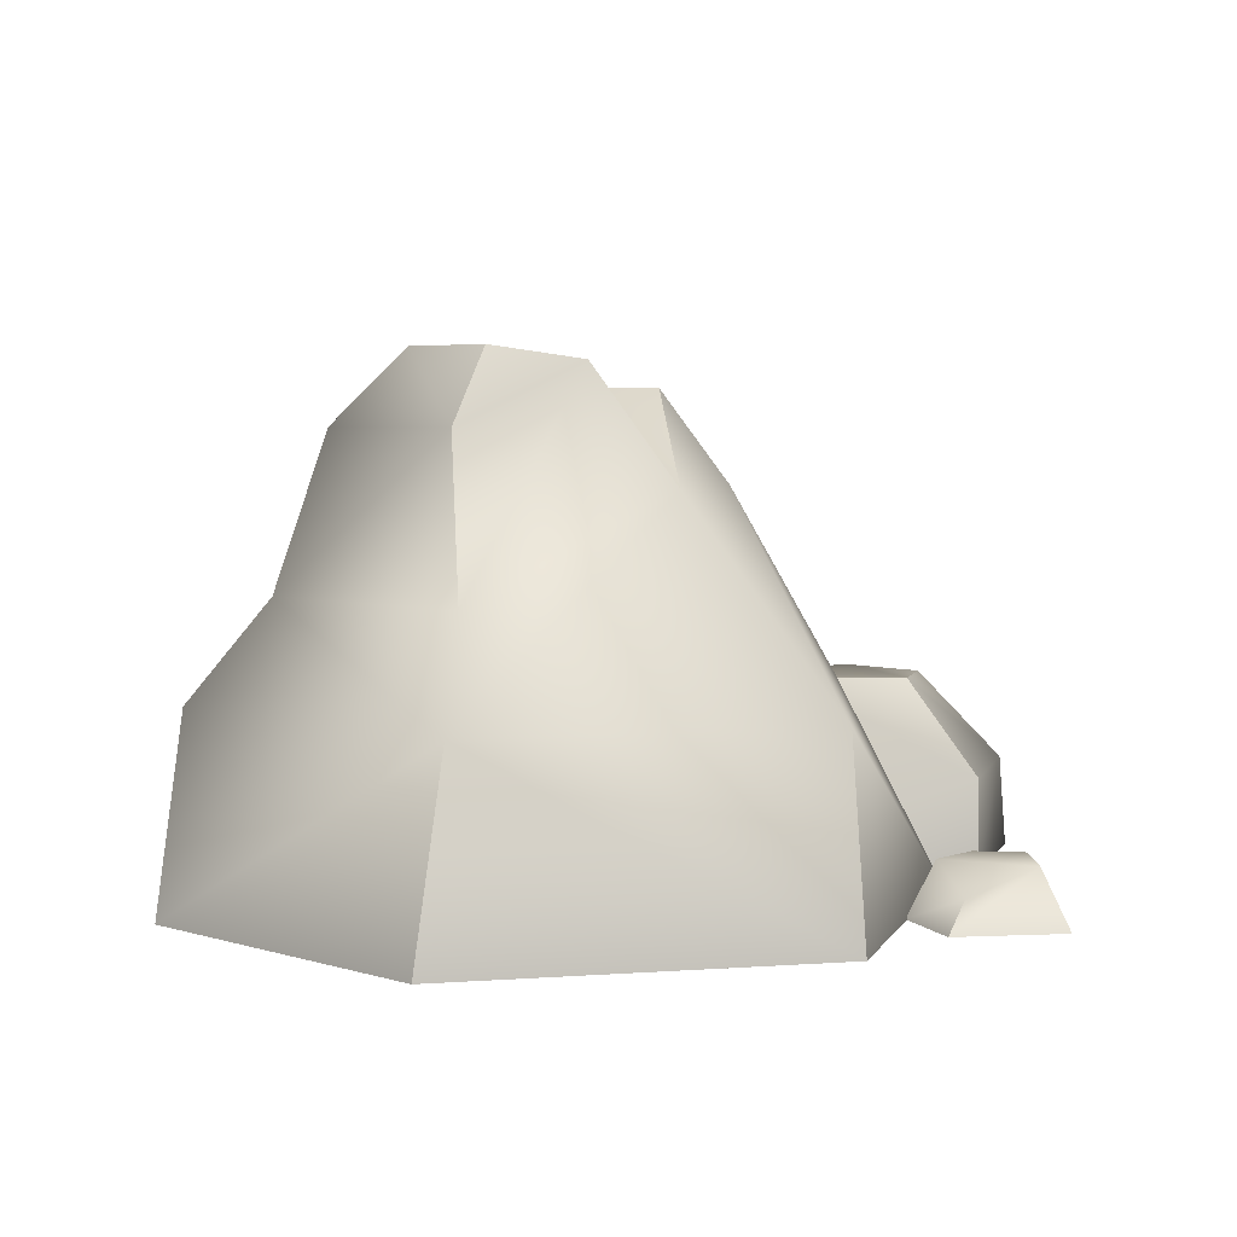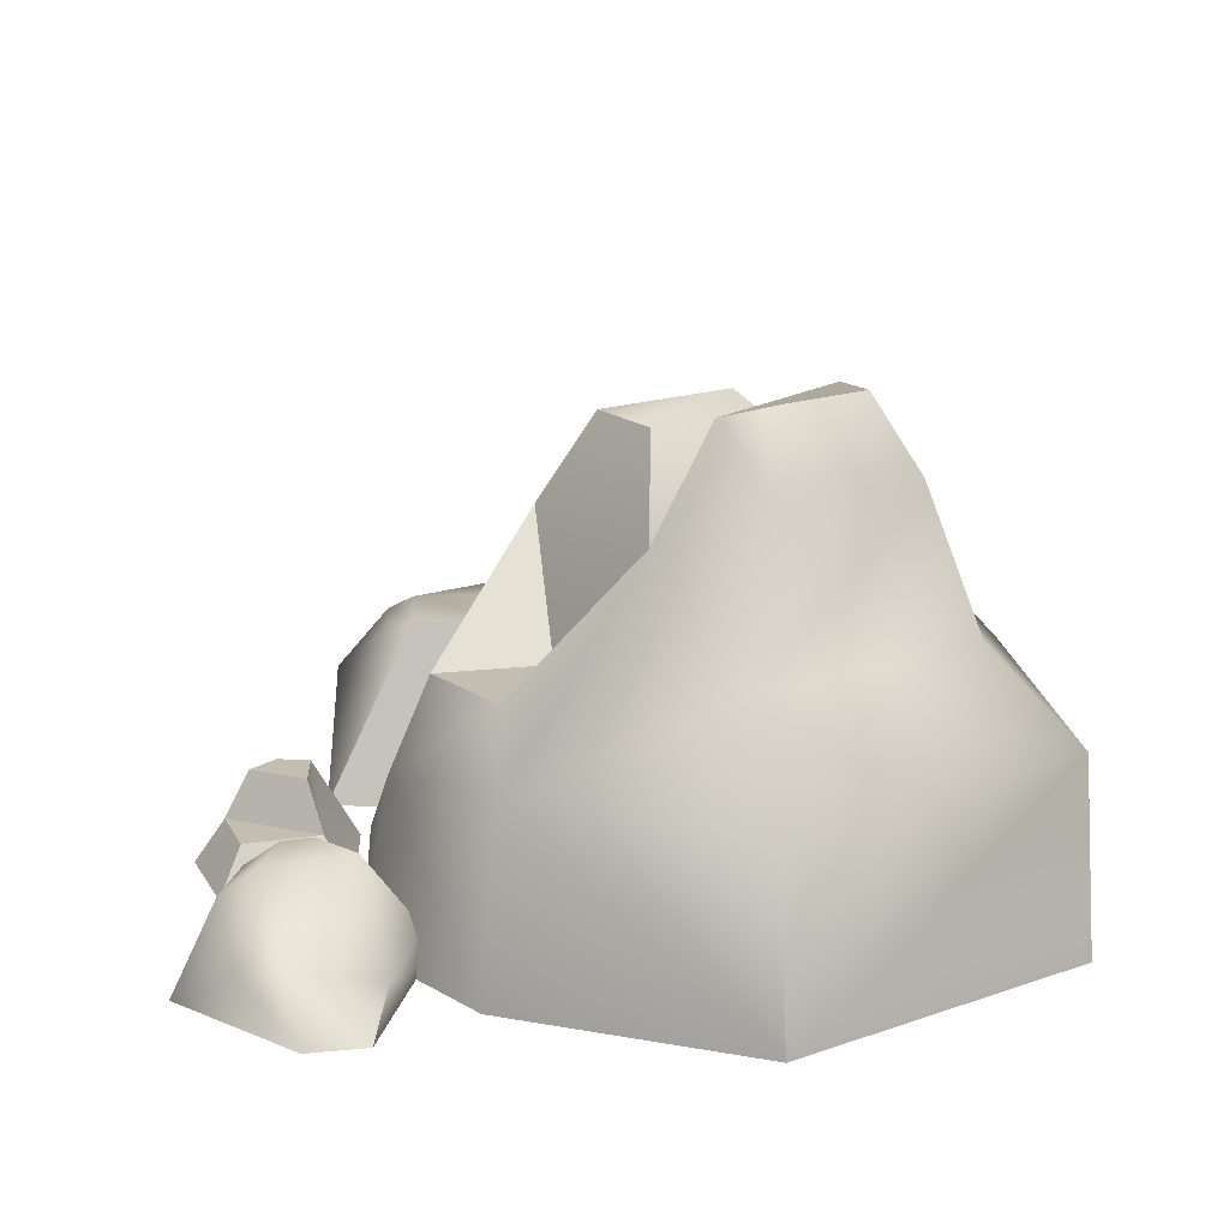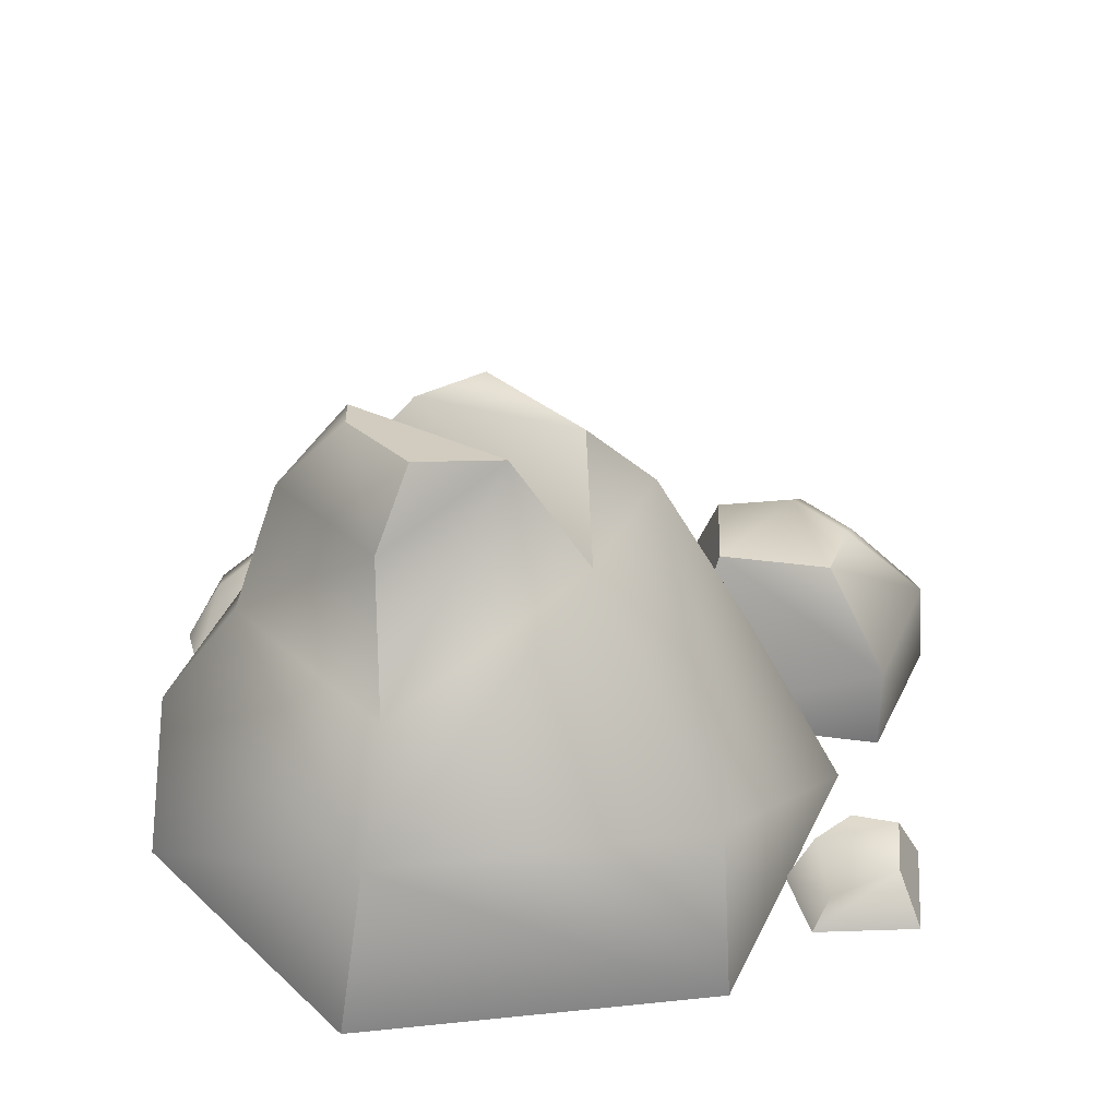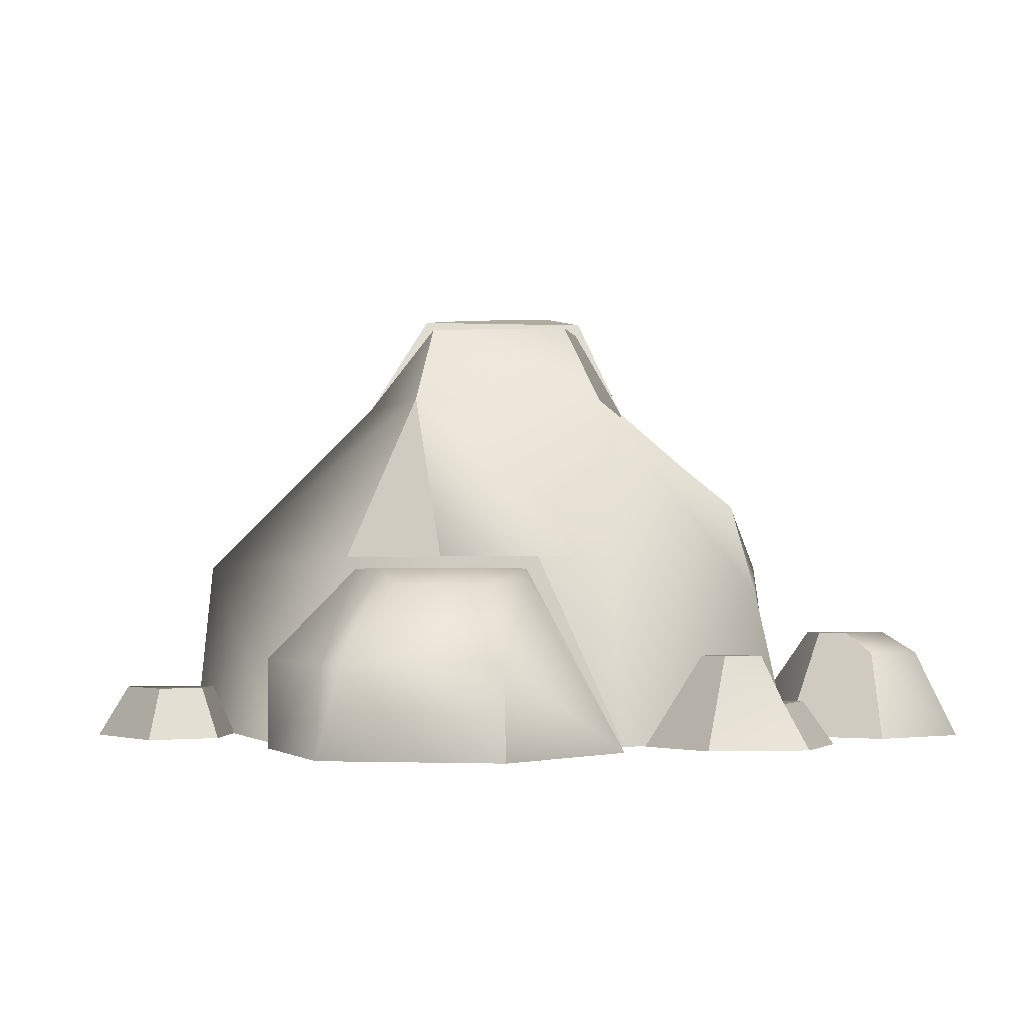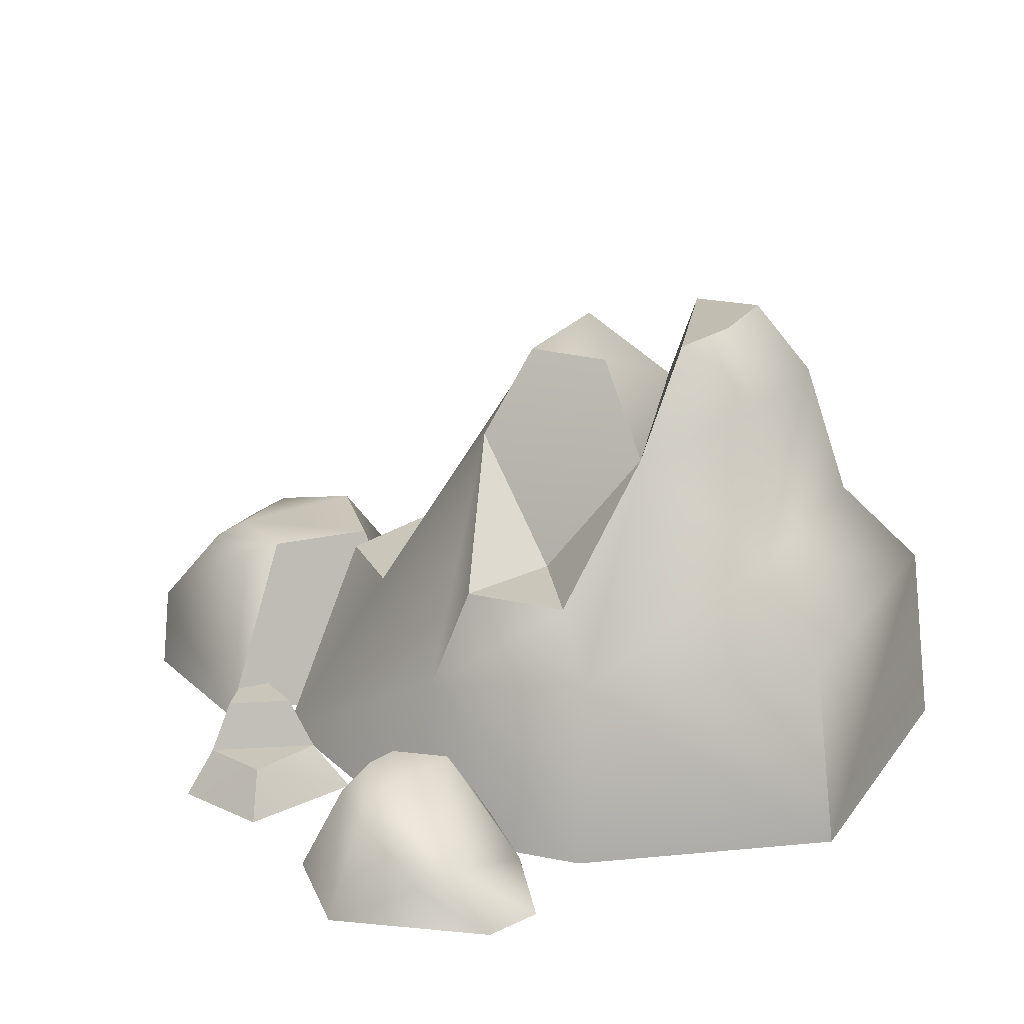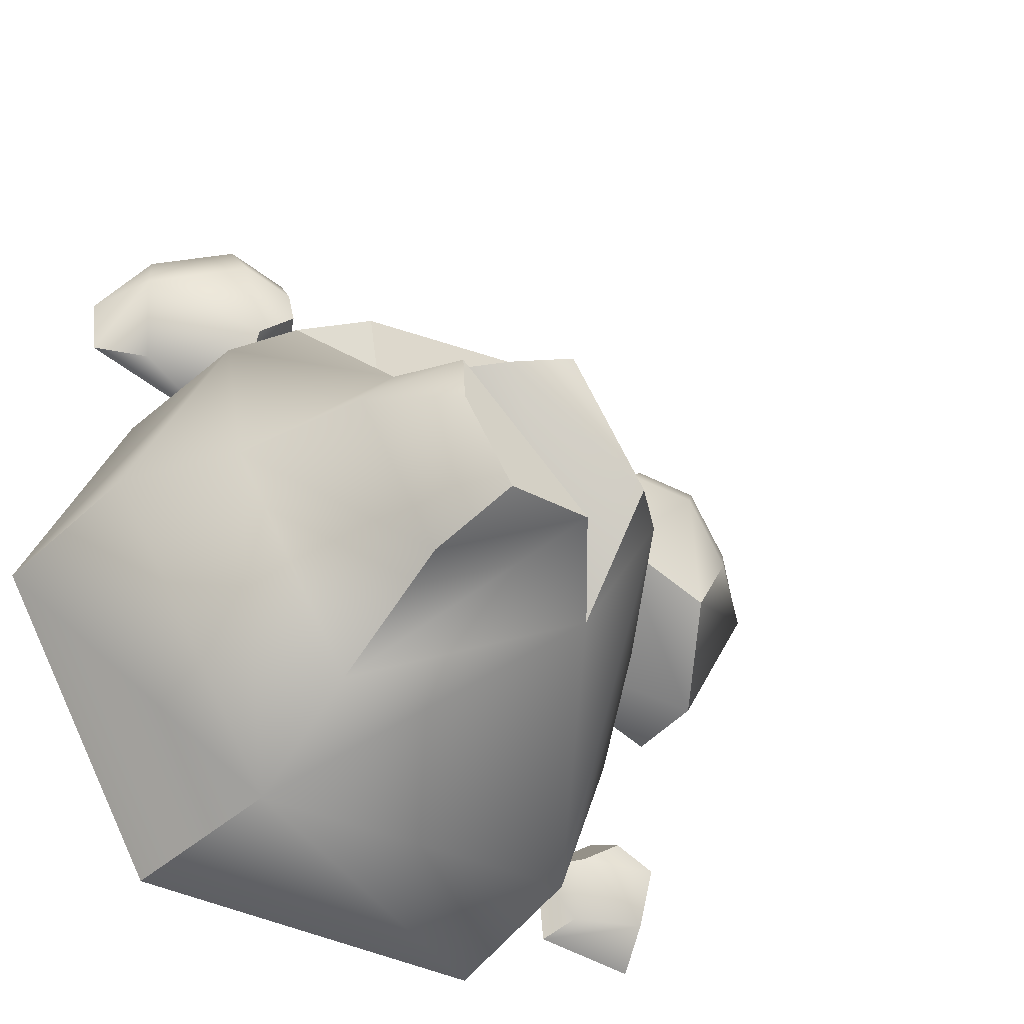
<metadata>
{"format":"obj","ext":"obj","renderer":"f3d","projection":"perspective","resolution":1024,"background":"white","views":[{"elev":4.3,"azim":166.3,"up":"+Y"},{"elev":17.2,"azim":86.2,"up":"+Y"},{"elev":32.4,"azim":172.0,"up":"+Y"},{"elev":-2.1,"azim":-50.2,"up":"+Y"},{"elev":21.2,"azim":56.9,"up":"+Y"},{"elev":-38.6,"azim":146.3,"up":"+Z"}]}
</metadata>
<code>
o rocks_B_Cylinder.2732
v 0.1954 -1.3e-05 -0.128
v -0.1932 0.4209 -0.07452
v -0.4166 0.4209 -0.1666
v 0.1412 0.9914 0.03605
v 0.8741 0.402 -0.2292
v -0.2225 0.402 -0.8339
v -0.03125 0.9914 -0.2427
v 0.4956 0.402 -0.8618
v -0.05458 0.4209 0.3296
v 0.3019 0.9914 -0.05379
v 0.5706 0.5476 0.2399
v 0.3847 0.5476 0.3641
v -0.2665 0.4209 0.2839
v 0.3457 1.067 -0.4536
v 0.4253 0.9178 -0.5476
v 0.1505 1.041 -0.4283
v 0.4456 1.041 -0.1585
v 0.7055 0.6031 -0.2145
v 0.4358 0.6031 -0.6685
v 0.4568 1.067 -0.2774
v 0.6035 0.9178 -0.2503
v 0.3484 0.5476 0.1319
v -0.01198 0.8041 -0.4741
v -0.1988 0.8041 -0.1484
v 0.1263 0.8041 0.1571
v 0.4663 0.8041 -0.03737
v 0.6615 0.402 0.2444
v 0.3616 0.3381 0.4488
v 0.5553 -1.3e-05 -0.8759
v 0.9314 -1.3e-05 -0.2447
v -0.2354 -1.3e-05 0.502
v -0.6344 -1.3e-05 -0.1849
v -0.239 -1.3e-05 -0.8738
v 0.7021 -1.3e-05 0.2827
v 0.4074 -1.3e-05 0.5074
v -0.9496 0 0.2618
v -0.7547 0 -0.07581
v -0.6572 0.3899 0.093
v -0.2673 0 0.09301
v -0.4135 0.3899 0.1774
v -0.3648 0 0.5995
v -0.7547 0 0.5995
v -0.7547 0.1949 -0.07581
v -0.7417 0.1949 0.5827
v -0.7653 0.3534 0.3064
v -0.7352 0.3899 0.2402
v -0.5169 0.3534 0.4622
v -0.4557 0.3899 0.4051
v -0.6754 0.3534 0.4622
v -0.64 0.3899 0.4052
v -0.9238 0.1949 0.3064
v -0.9342 0.1949 0.2612
v 0.482 0 0.3843
v 0.5134 0.2428 0.5016
v 0.6077 0 0.8534
v 0.3732 0 0.7906
v 0.4276 0.2428 0.5875
v 0.482 0.07284 0.3843
v 0.7165 0.07284 0.4471
v 0.8249 0 0.4763
v 0.5824 0.1954 0.759
v 0.5621 0.2428 0.6831
v 0.4447 0.2428 0.6511
v 0.4422 0.1952 0.7216
v 0.324 0 0.5595
v 0.746 0.09775 0.7151
v 0.757 0.1188 0.6344
v 0.8404 0 0.6019
v -0.1862 0 0.5227
v 0.1141 0 0.5293
v -0.2201 0 0.7138
v 0.1487 0 0.7968
v -0.05557 0 0.8626
v 0.05504 0.09685 0.588
v -0.1068 0.1998 0.6183
v 0.09198 0.09685 0.7535
v -0.0508 0.09685 0.7959
v -0.1193 0.1998 0.6885
v -0.7436 0 -0.479
v -0.6814 0 -0.7292
v -0.59 0 -0.4145
v -0.4508 0 -0.7077
v -0.4343 0 -0.5242
v -0.6434 0.1148 -0.6687
v -0.6822 0.1148 -0.5126
v -0.4978 0.06086 -0.6683
v -0.4893 0.1148 -0.5407
v -0.5864 0.1148 -0.4723
v 0.003489 0.1998 0.6207
v -0.05883 0.1998 0.7432
f 18 19 15 21
f 24 23 6
f 16 14 15
f 8 5 30 29
f 24 6 3
f 21 20 17
f 32 6 33
f 23 26 17 16
f 35 28 31
f 33 6 8 29
f 25 24 9
f 28 25 9
f 30 5 27 34
f 31 28 9
f 31 9 13
f 6 32 3
f 28 35 34 27
f 18 26 27
f 3 32 13
f 32 31 13
f 24 3 2
f 9 24 2
f 13 9 2 3
f 16 17 20 14
f 15 14 20 21
f 26 18 21 17
f 8 19 18 5
f 19 23 16 15
f 23 19 8
f 4 10 7
f 10 26 23
f 7 23 24
f 7 24 25
f 10 4 25 26
f 22 12 11
f 22 26 25
f 11 12 28 27
f 11 27 26
f 12 22 25
f 22 11 26
f 28 12 25
f 4 7 25
f 7 10 23
f 6 23 8
f 5 18 27
f 1 29 30
f 1 31 32
f 1 32 33
f 1 33 29
f 1 34 35
f 1 30 34
f 1 35 31
f 44 49 45 51
f 43 38 40
f 48 41 40
f 41 47 44
f 47 49 44
f 52 43 37 36
f 38 46 50 40
f 42 39 41
f 41 44 42
f 52 46 38 43
f 39 43 40
f 37 43 39
f 42 44 51 36
f 50 48 40
f 36 37 39 42
f 48 47 41
f 51 52 36
f 51 45 46 52
f 49 47 48 50
f 45 49 50 46
f 41 39 40
f 58 54 59
f 63 57 65
f 54 62 67
f 56 64 65
f 57 54 58
f 59 54 67
f 65 58 53
f 56 65 53 55
f 65 57 58
f 55 61 64 56
f 60 59 67
f 55 66 61
f 53 60 68 55
f 55 68 66
f 53 58 59 60
f 66 67 62 61
f 65 64 63
f 66 68 67
f 54 57 63 62
f 68 60 67
f 61 62 63 64
f 69 70 73 71
f 73 70 72
f 77 74 89 90
f 77 76 74
f 71 73 77
f 70 74 76
f 69 71 78
f 73 72 76
f 69 75 74
f 79 80 83 81
f 83 80 82
f 85 88 87 84
f 87 86 84
f 81 83 87 88
f 82 80 84 86
f 79 81 88 85
f 83 82 86 87
f 80 79 85 84
f 75 78 90 89
f 78 77 90
f 78 71 77
f 74 75 89
f 77 73 76
f 72 70 76
f 70 69 74
f 75 69 78

</code>
